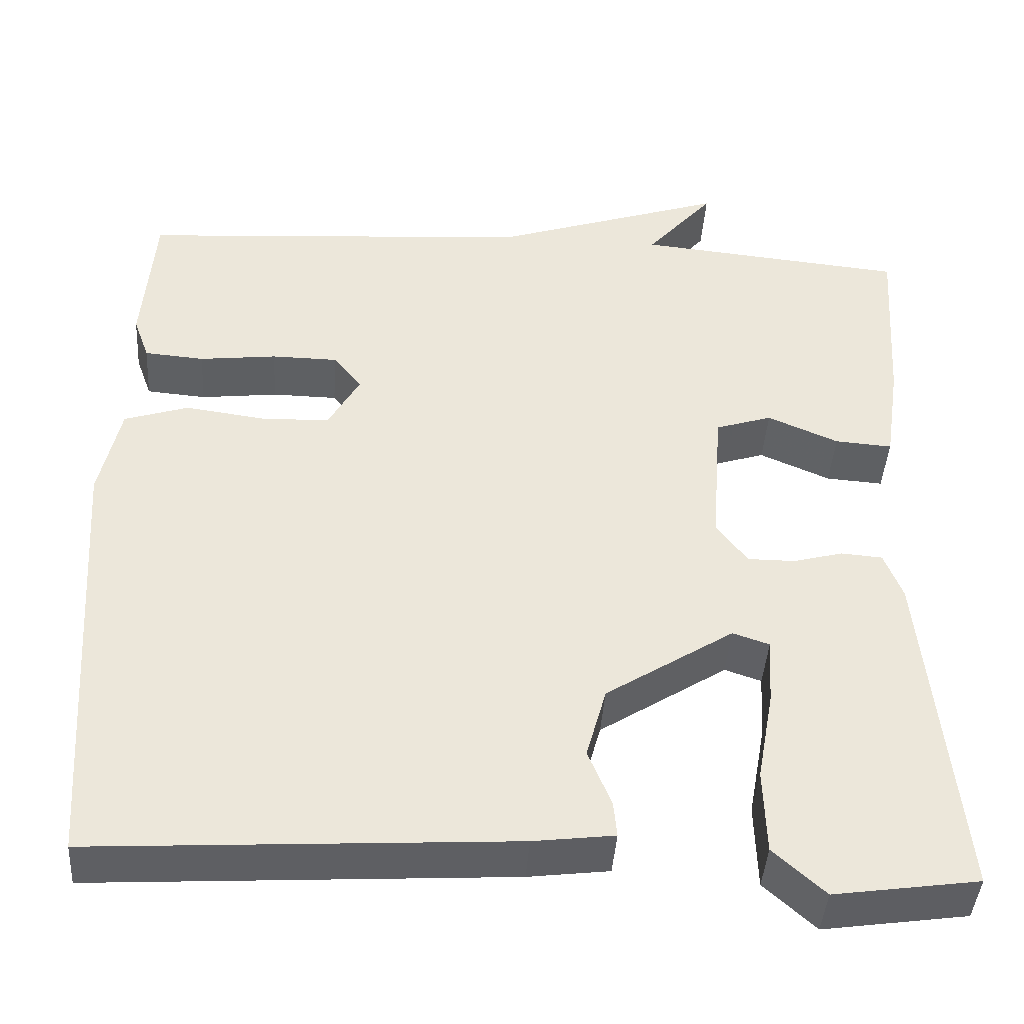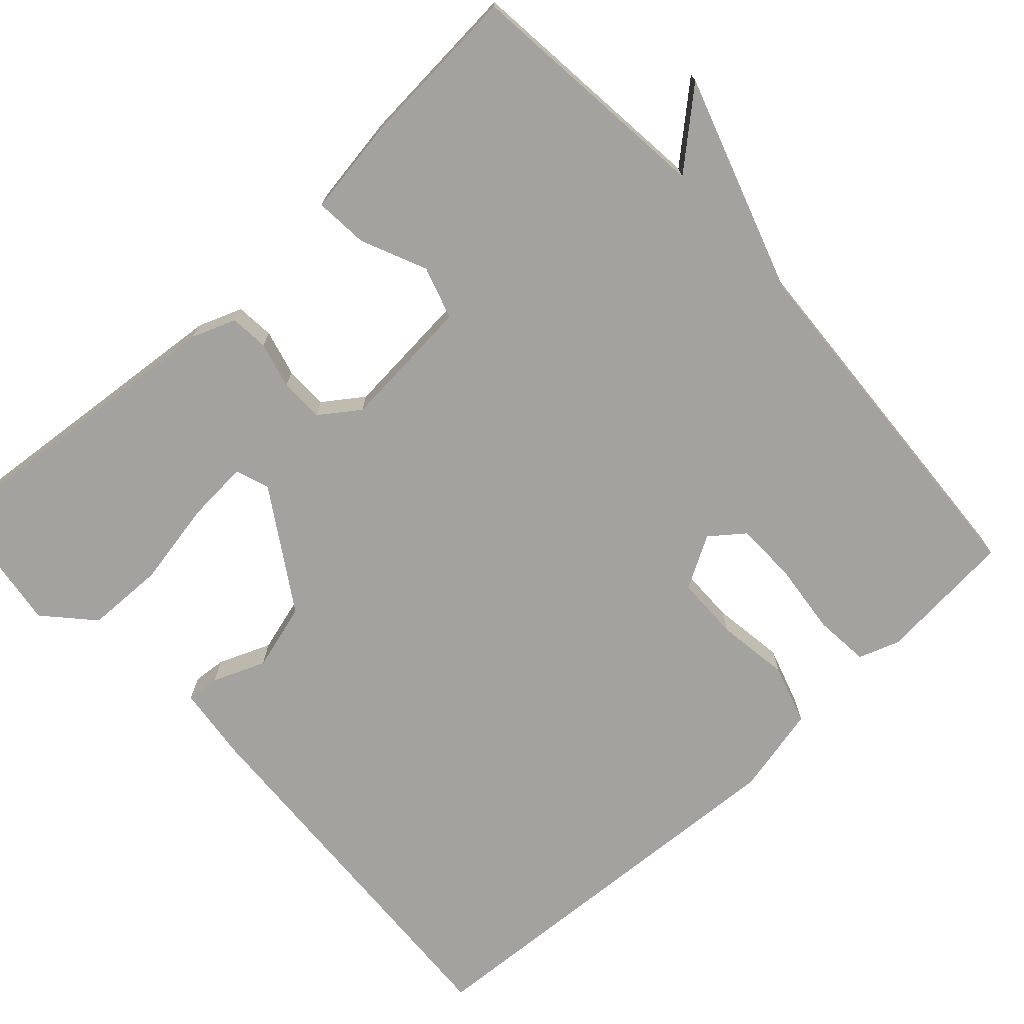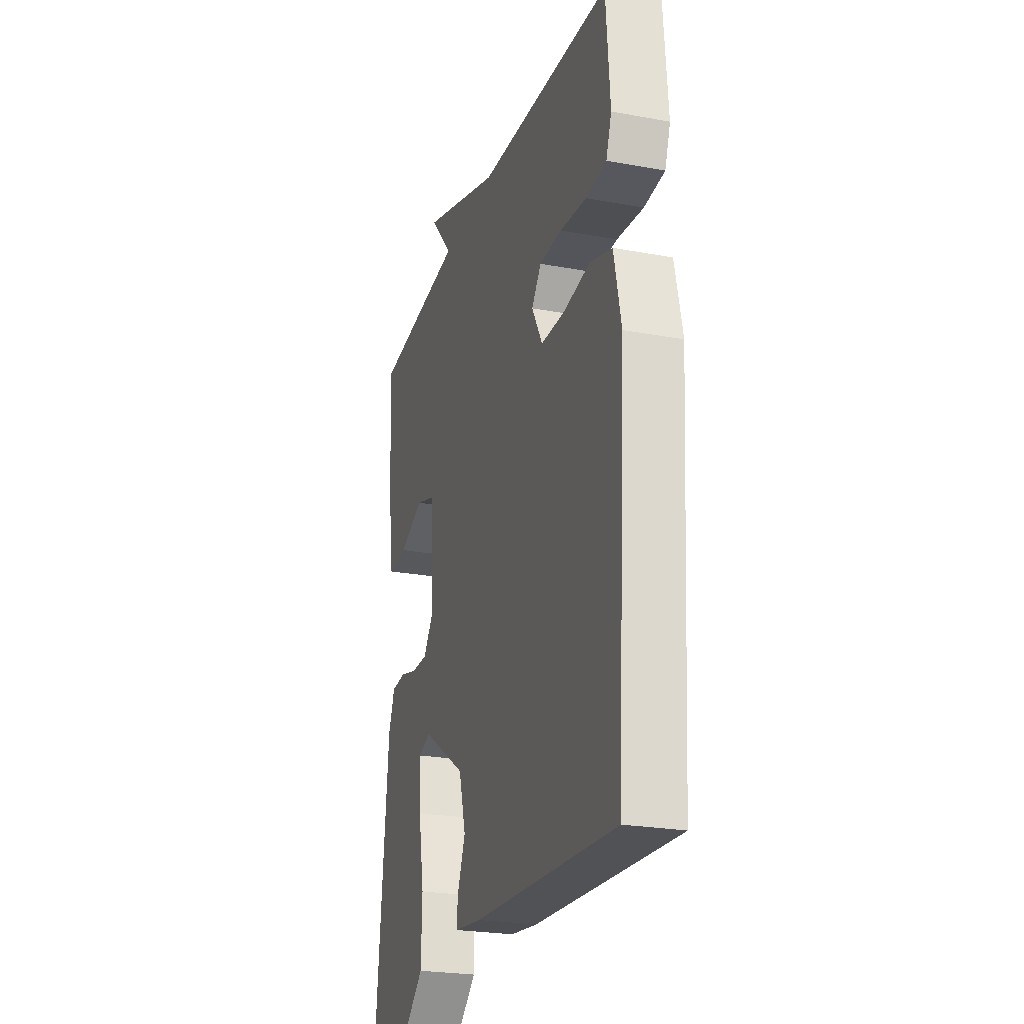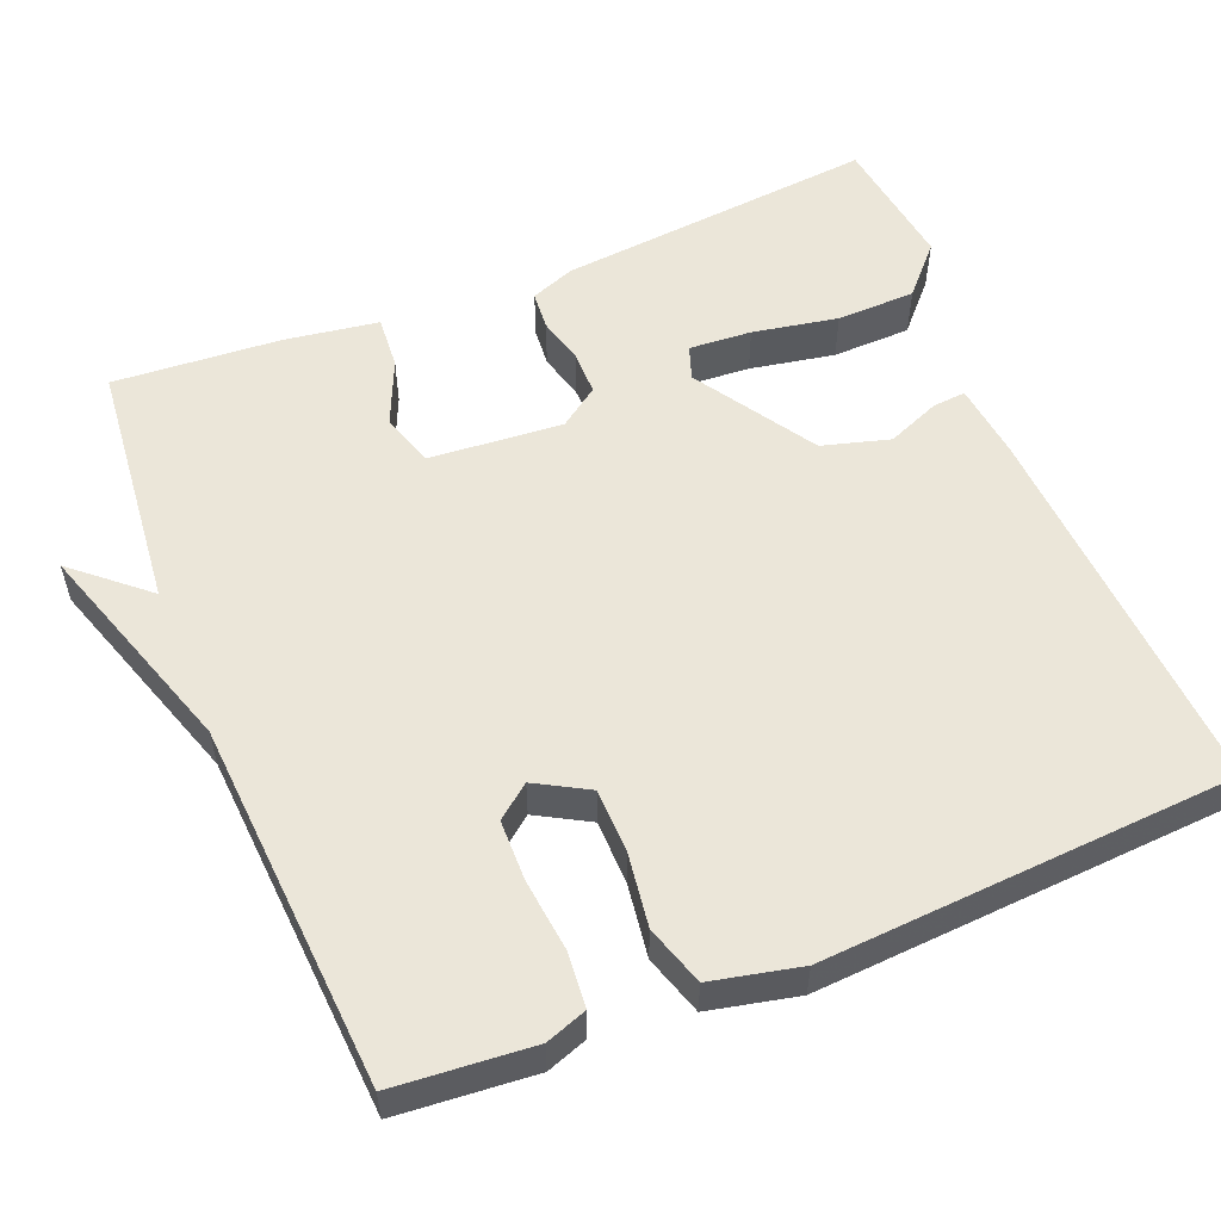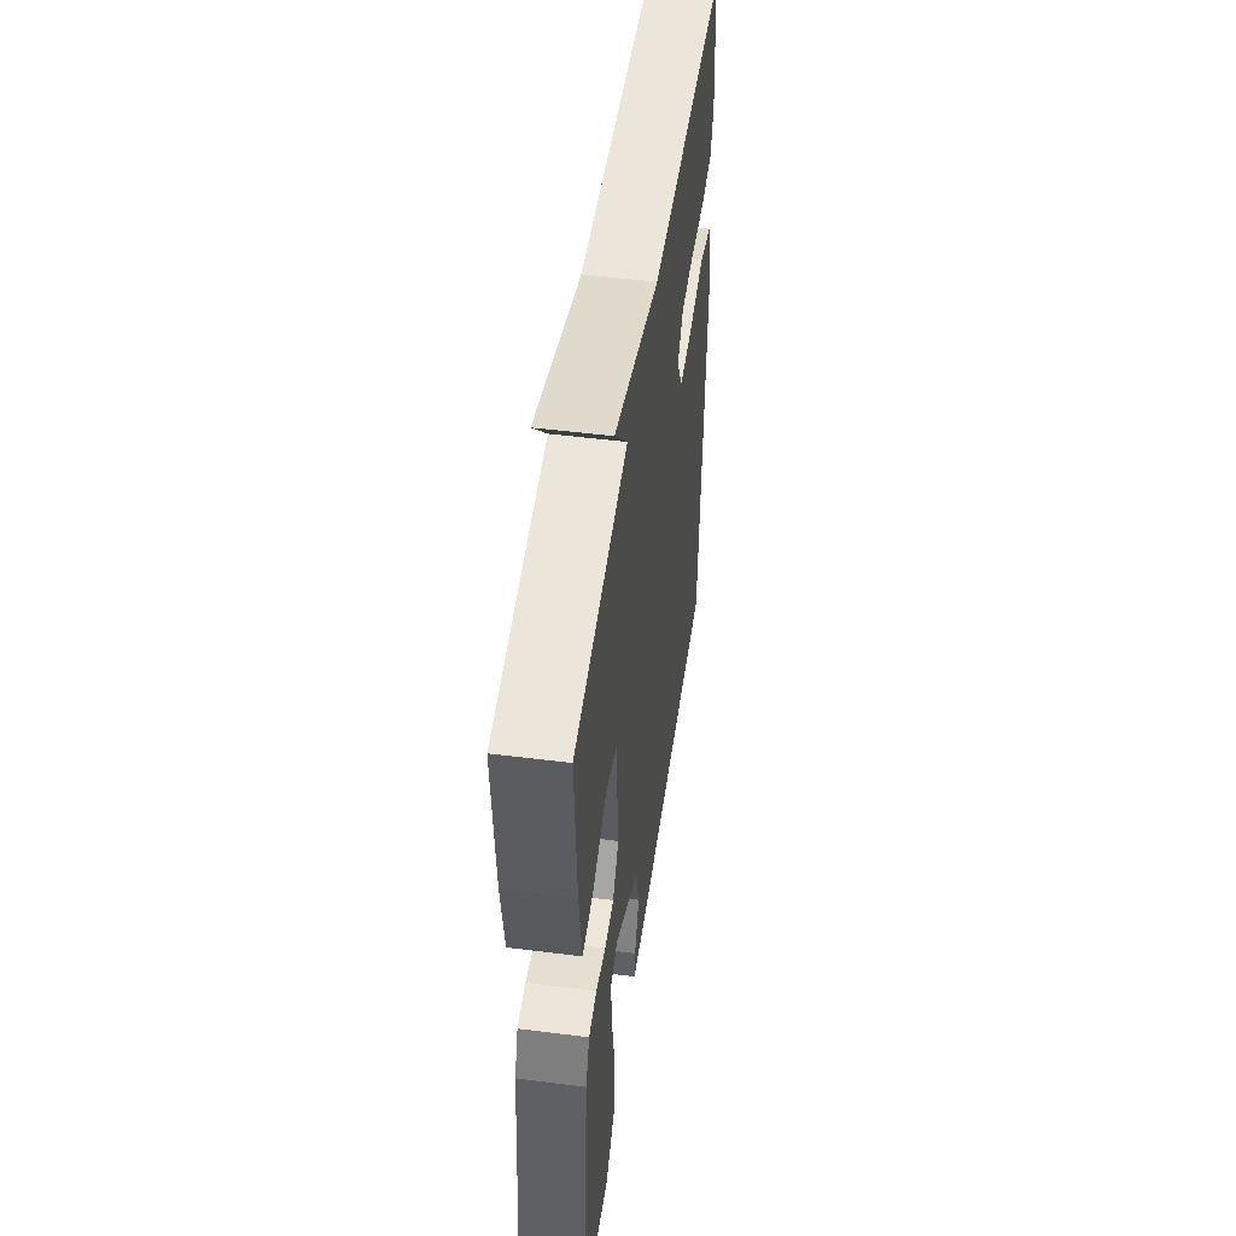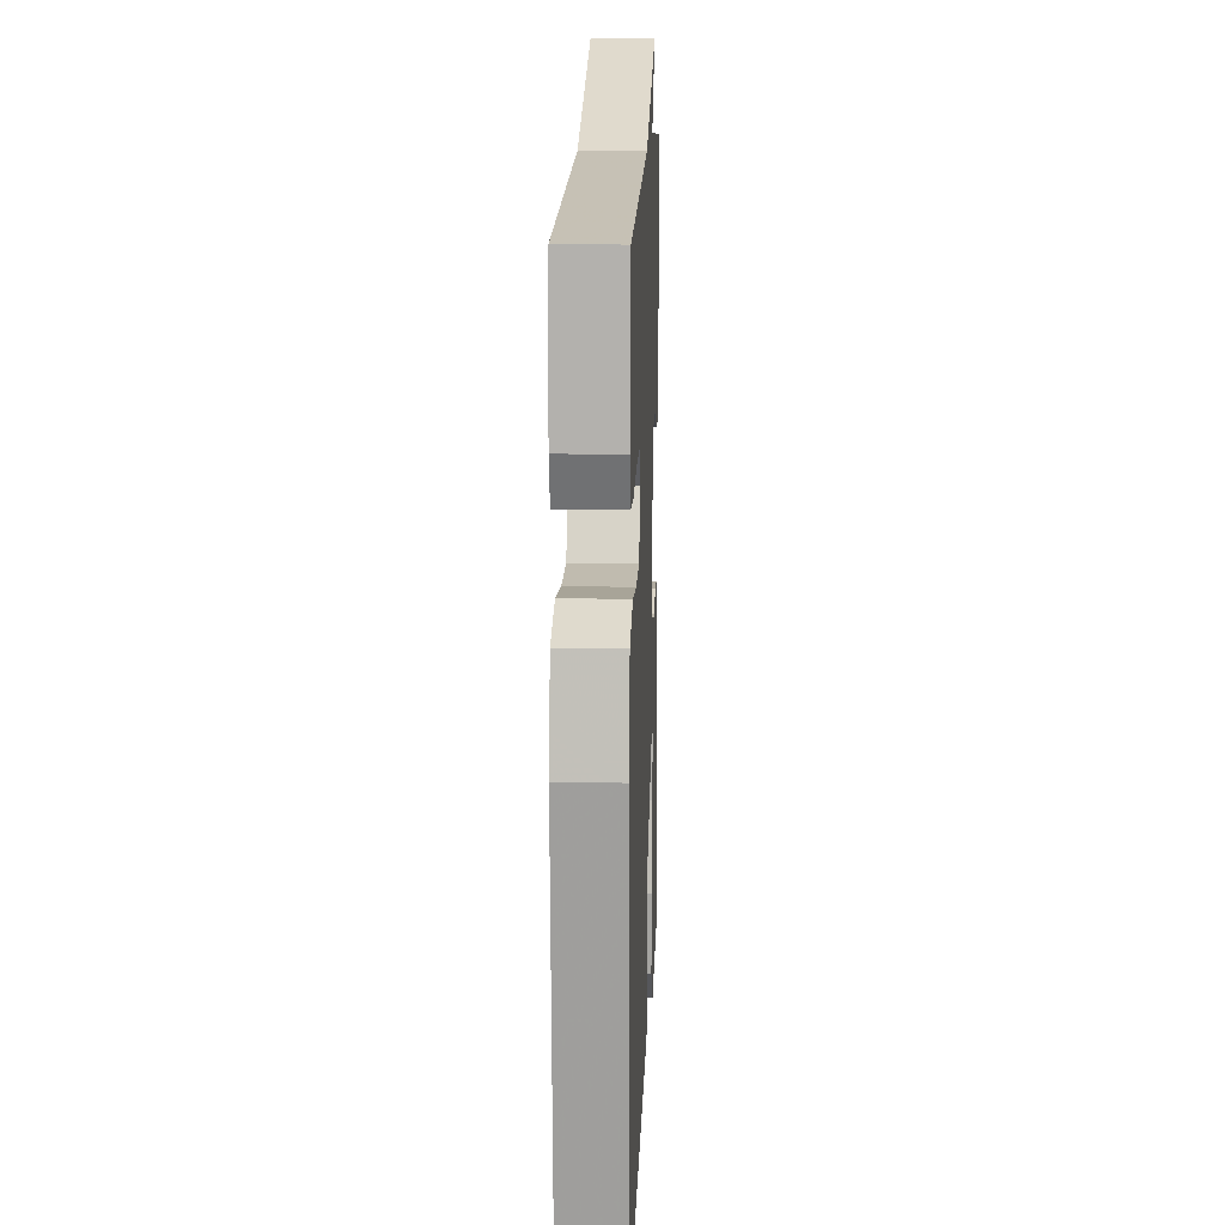
<metadata>
{"format":"obj","ext":"obj","renderer":"f3d","projection":"perspective","resolution":1024,"background":"white","views":[{"elev":-42.4,"azim":176.2,"up":"+Z"},{"elev":-72.5,"azim":-47.1,"up":"+Y"},{"elev":-24.4,"azim":73.1,"up":"+Z"},{"elev":55.5,"azim":68.1,"up":"+Y"},{"elev":50.8,"azim":-82.1,"up":"+Z"},{"elev":14.8,"azim":92.3,"up":"+Z"}]}
</metadata>
<code>
v 0.5 0.07 0.5
v 0.514 0.07 0.322
v 0.495 0.07 0.269
v 0.423 0.07 0.263
v 0.33 0.07 0.274
v 0.251 0.07 0.273
v 0.217 0.07 0.23
v 0.255 0.07 0.162
v 0.338 0.07 0.16
v 0.433 0.07 0.173
v 0.51 0.07 0.148
v 0.535 0.07 0.033
v 0.5 0.07 -0.5
v 0 0.07 -0.47
v -0.097 0.07 -0.458
v -0.093 0.07 -0.415
v -0.065 0.07 -0.347
v -0.089 0.07 -0.26
v -0.243 0.07 -0.161
v -0.287 0.07 -0.176
v -0.282 0.07 -0.257
v -0.262 0.07 -0.367
v -0.265 0.07 -0.469
v -0.327 0.07 -0.525
v -0.5 0.07 -0.5
v -0.459 0.07 -0.087
v -0.437 0.07 -0.03
v -0.387 0.07 -0.026
v -0.327 0.07 -0.042
v -0.27 0.07 -0.042
v -0.233 0.07 0.009
v -0.246 0.07 0.182
v -0.314 0.07 0.204
v -0.399 0.07 0.167
v -0.468 0.07 0.162
v -0.486 0.07 0.284
v -0.5 0.07 0.5
v -0.175 0.07 0.532
v -0.256 0.07 0.626
v 0.025 0.07 0.532
v 0.5 0 0.5
v 0.514 0 0.322
v 0.495 0 0.269
v 0.423 0 0.263
v 0.33 0 0.274
v 0.251 0 0.273
v 0.217 0 0.23
v 0.255 0 0.162
v 0.338 0 0.16
v 0.433 0 0.173
v 0.51 0 0.148
v 0.535 0 0.033
v 0.5 0 -0.5
v 0 0 -0.47
v -0.097 0 -0.458
v -0.093 0 -0.415
v -0.065 0 -0.347
v -0.089 0 -0.26
v -0.243 0 -0.161
v -0.287 0 -0.176
v -0.282 0 -0.257
v -0.262 0 -0.367
v -0.265 0 -0.469
v -0.327 0 -0.525
v -0.5 0 -0.5
v -0.459 0 -0.087
v -0.437 0 -0.03
v -0.387 0 -0.026
v -0.327 0 -0.042
v -0.27 0 -0.042
v -0.233 0 0.009
v -0.246 0 0.182
v -0.314 0 0.204
v -0.399 0 0.167
v -0.468 0 0.162
v -0.486 0 0.284
v -0.5 0 0.5
v -0.175 0 0.532
v -0.256 0 0.626
v 0.025 0 0.532
f 38 39 40
f 37 38 40
f 36 37 40
f 35 36 40
f 34 35 40
f 33 34 40
f 40 1 2
f 33 40 2
f 32 33 2
f 27 28 29
f 26 27 29
f 25 26 29
f 24 25 29
f 23 24 29
f 22 23 29
f 21 22 29
f 20 21 29
f 19 20 29 30
f 18 19 30 31
f 15 16 17
f 14 15 17
f 13 14 17
f 12 13 17
f 11 12 17
f 10 11 17
f 9 10 17
f 8 9 17 18
f 18 31 32
f 8 18 32
f 7 8 32
f 2 3 4 5
f 2 5 6
f 32 2 6
f 6 7 32
f 80 79 78
f 80 78 77
f 80 77 76
f 80 76 75
f 80 75 74
f 80 74 73
f 42 41 80
f 42 80 73
f 42 73 72
f 69 68 67
f 69 67 66
f 69 66 65
f 69 65 64
f 69 64 63
f 69 63 62
f 69 62 61
f 69 61 60
f 70 69 60 59
f 71 70 59 58
f 57 56 55
f 57 55 54
f 57 54 53
f 57 53 52
f 57 52 51
f 57 51 50
f 57 50 49
f 58 57 49 48
f 72 71 58
f 72 58 48
f 72 48 47
f 45 44 43 42
f 46 45 42
f 46 42 72
f 72 47 46
f 1 41 42 2
f 2 42 43 3
f 3 43 44 4
f 4 44 45 5
f 5 45 46 6
f 6 46 47 7
f 7 47 48 8
f 8 48 49 9
f 9 49 50 10
f 10 50 51 11
f 11 51 52 12
f 12 52 53 13
f 13 53 54 14
f 14 54 55 15
f 15 55 56 16
f 16 56 57 17
f 17 57 58 18
f 18 58 59 19
f 19 59 60 20
f 20 60 61 21
f 21 61 62 22
f 22 62 63 23
f 23 63 64 24
f 24 64 65 25
f 25 65 66 26
f 26 66 67 27
f 27 67 68 28
f 28 68 69 29
f 29 69 70 30
f 30 70 71 31
f 31 71 72 32
f 32 72 73 33
f 33 73 74 34
f 34 74 75 35
f 35 75 76 36
f 36 76 77 37
f 37 77 78 38
f 38 78 79 39
f 39 79 80 40
f 40 80 41 1

</code>
